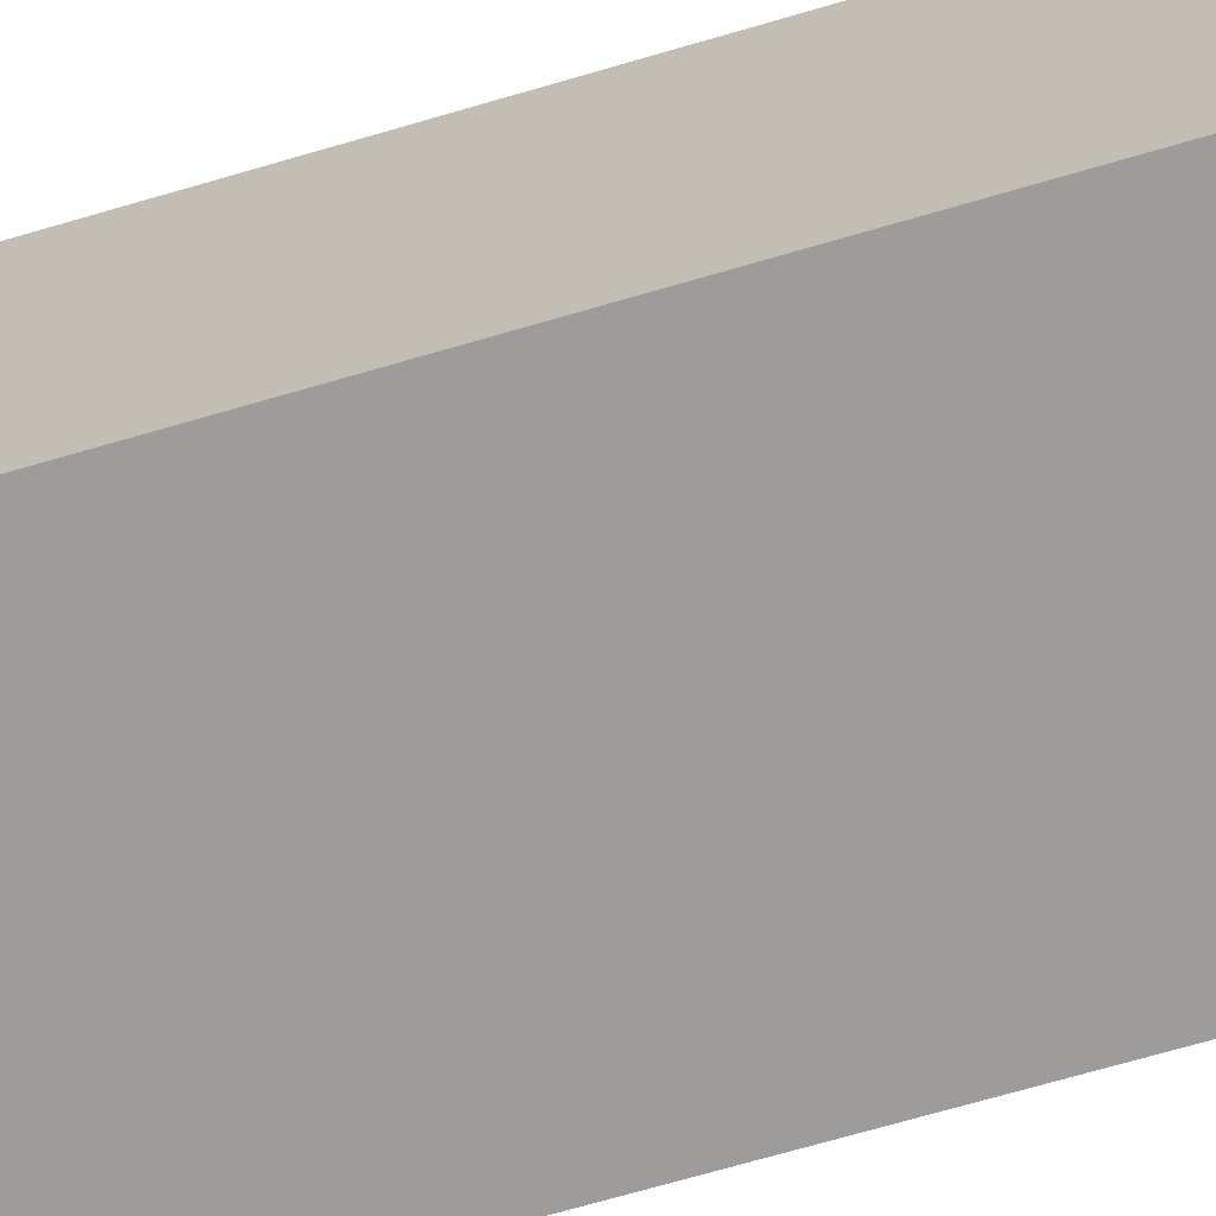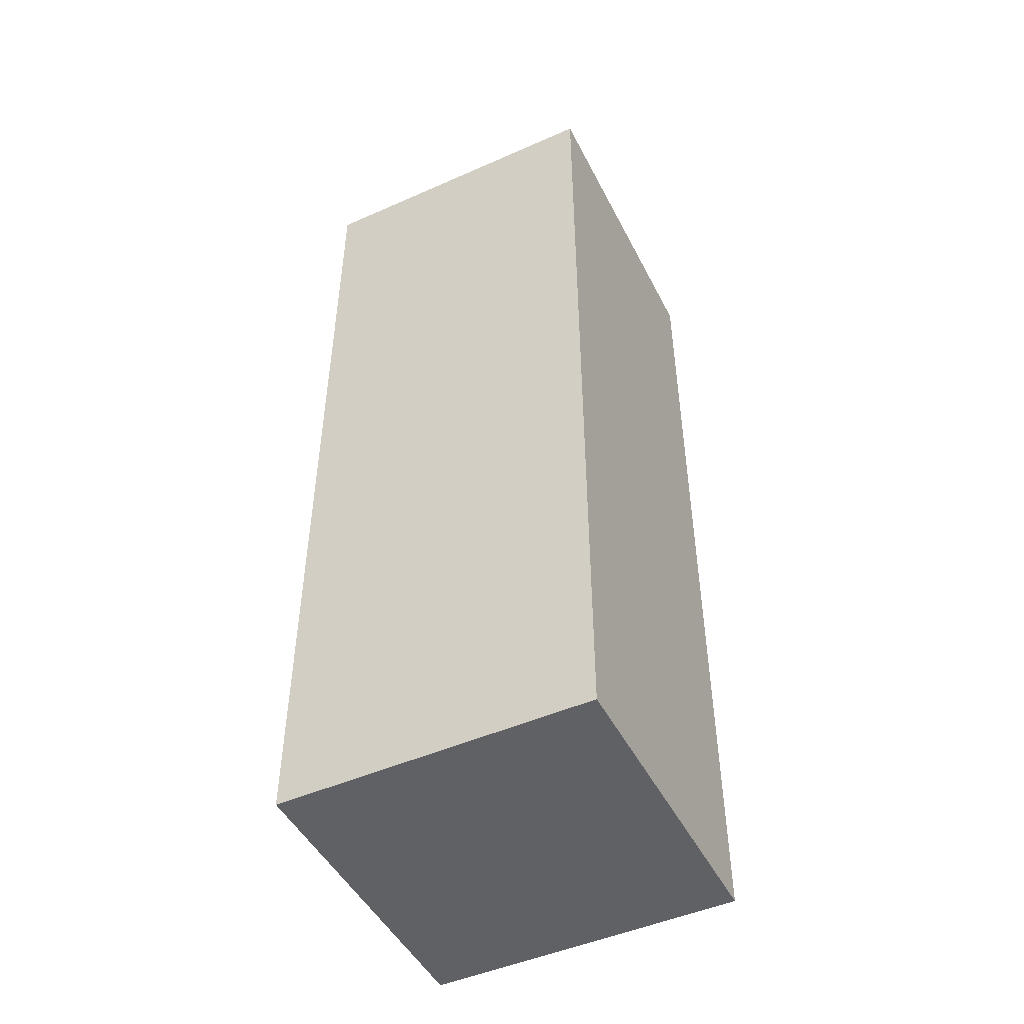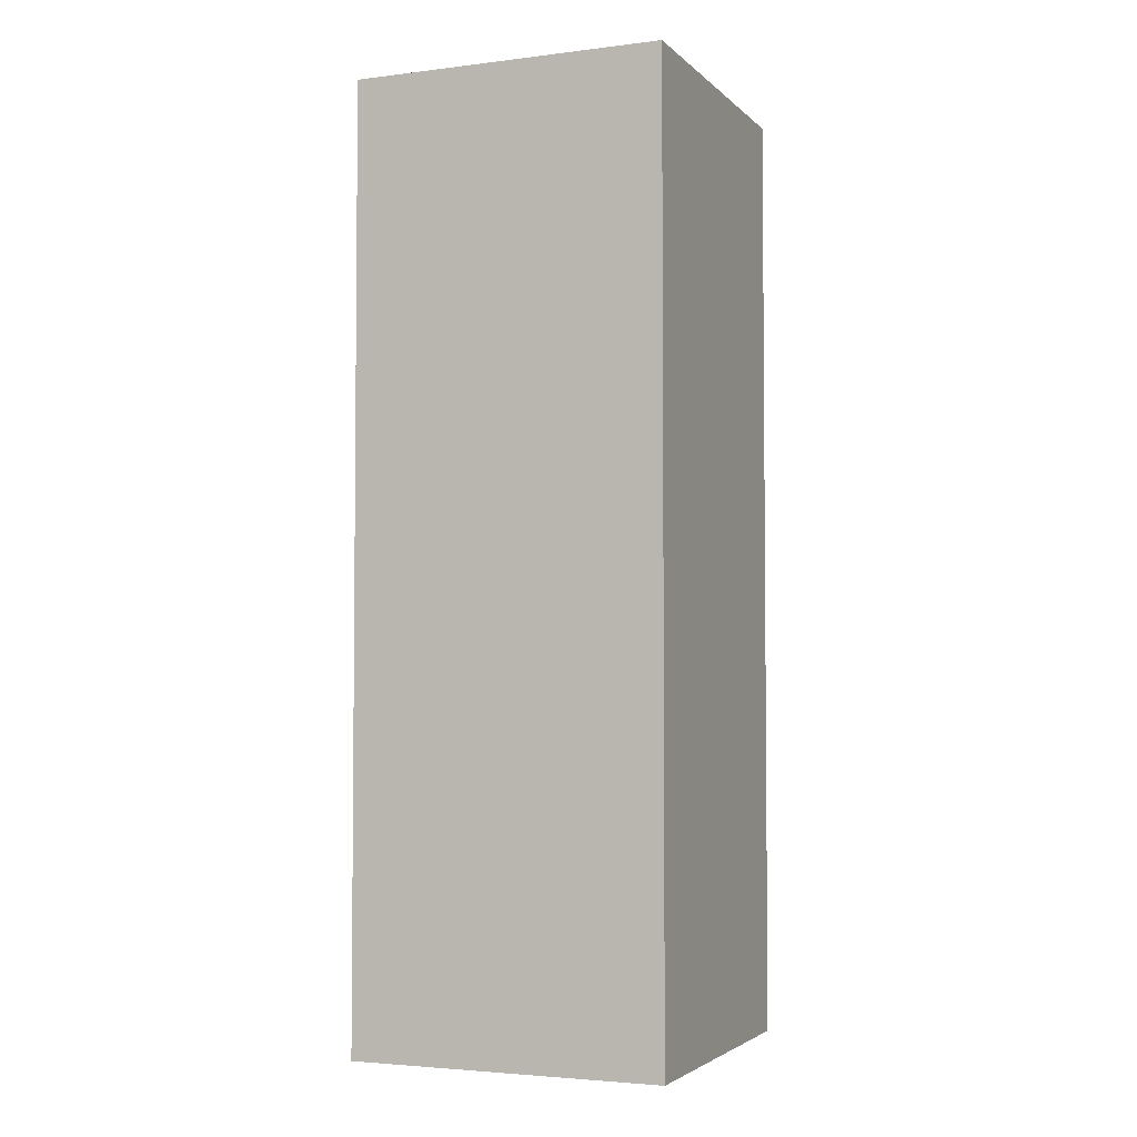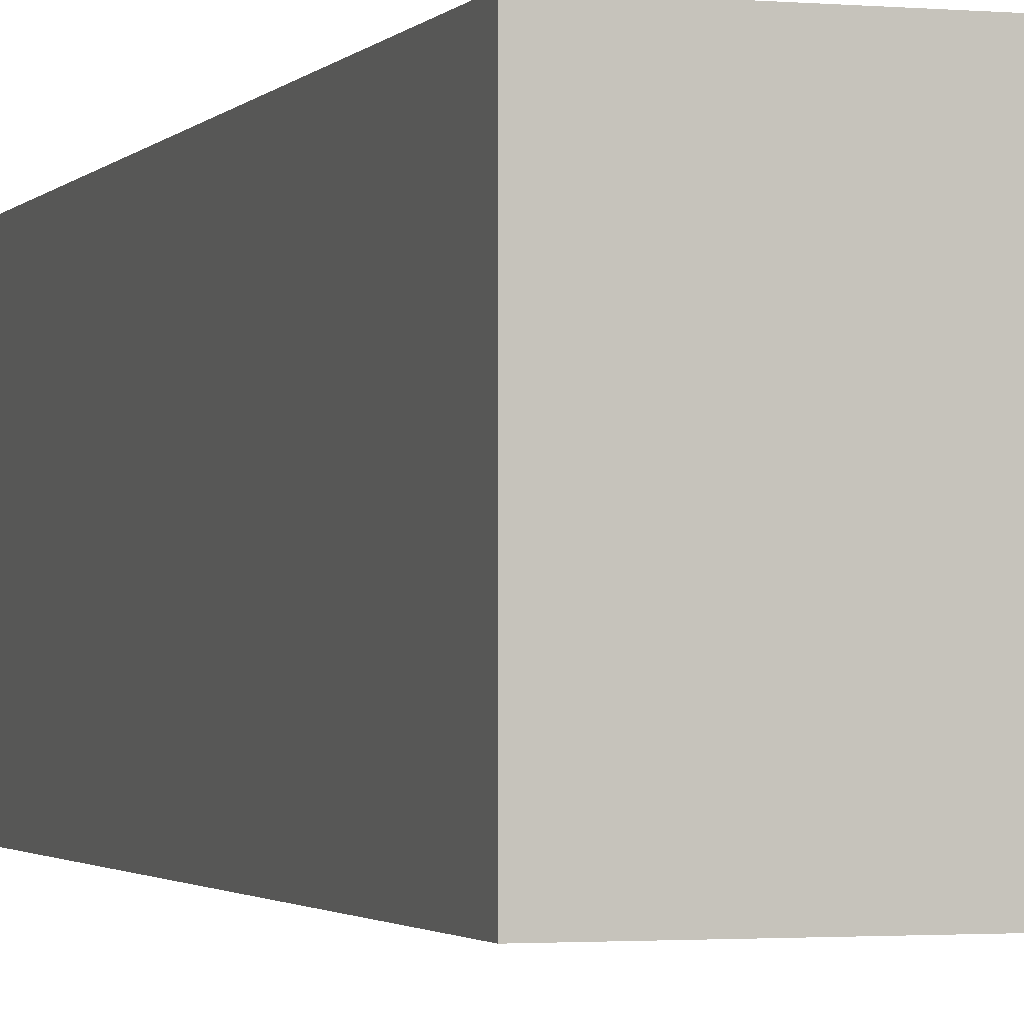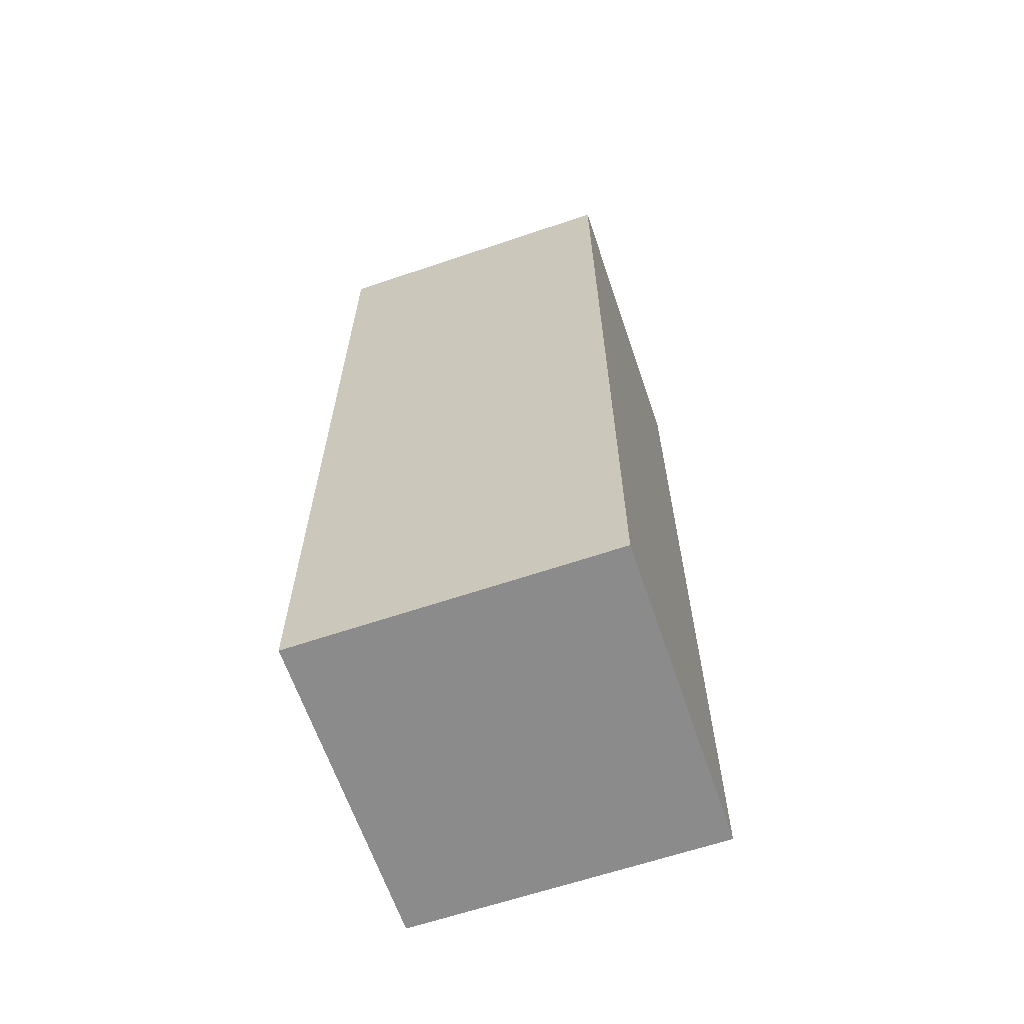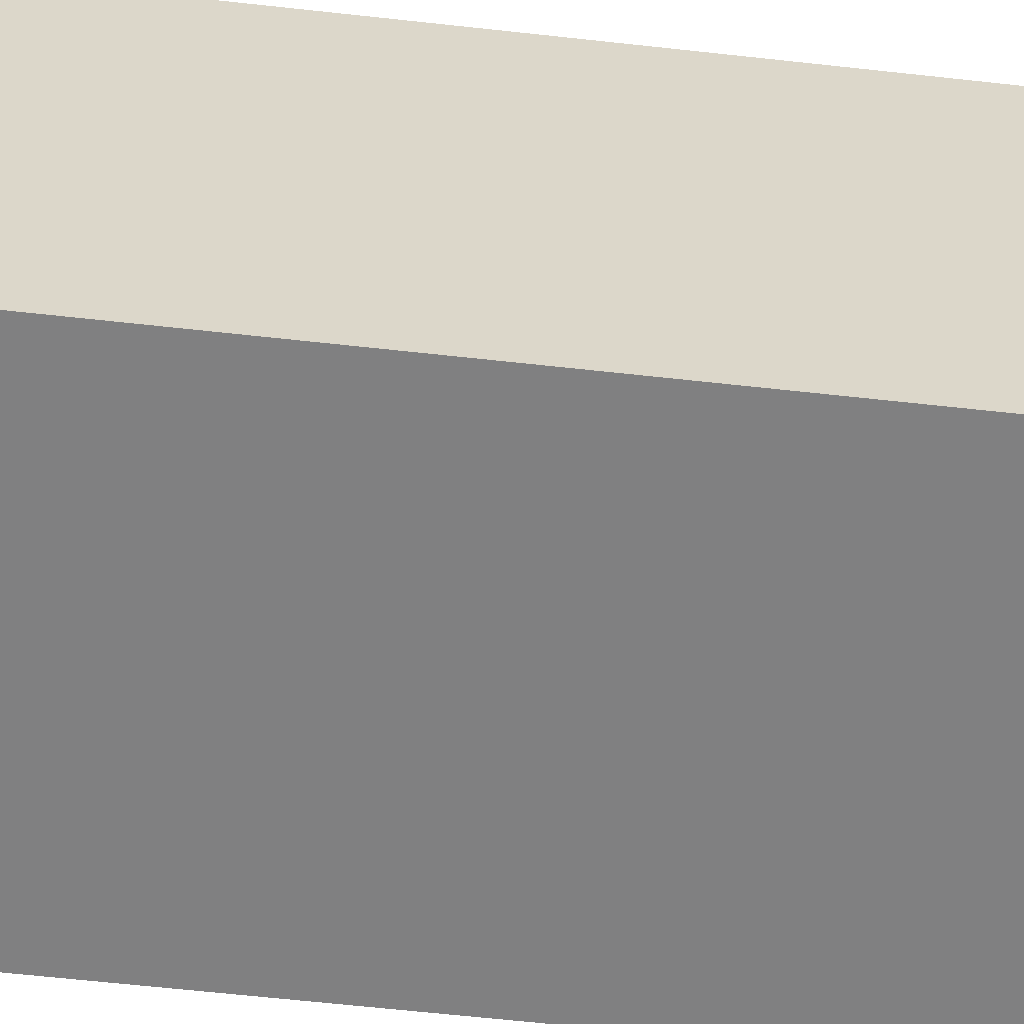
<metadata>
{"format":"obj","ext":"obj","renderer":"f3d","projection":"perspective","resolution":1024,"background":"white","views":[{"elev":-70.1,"azim":106.3,"up":"+Z"},{"elev":-48.2,"azim":-153.7,"up":"+Y"},{"elev":-3.5,"azim":112.4,"up":"+Y"},{"elev":-1.8,"azim":162.1,"up":"+Z"},{"elev":-64.0,"azim":18.8,"up":"+Y"},{"elev":-60.0,"azim":83.4,"up":"+Z"}]}
</metadata>
<code>
o
v -0.1 -0.3 0.1
v -0.1 -0.3 -0.1
v -0.1 0.3 0.1
v -0.1 0.3 -0.1
v 0.1 -0.3 0.1
v 0.1 -0.3 -0.1
v 0.1 0.3 0.1
v 0.1 0.3 -0.1
v -0.1 -0.3 0.1
v -0.1 0.3 0.1
v 0.1 -0.3 0.1
v 0.1 0.3 0.1
v -0.1 -0.3 -0.1
v -0.1 0.3 -0.1
v 0.1 -0.3 -0.1
v 0.1 0.3 -0.1
v -0.1 -0.3 0.1
v 0.1 -0.3 0.1
v -0.1 -0.3 -0.1
v 0.1 -0.3 -0.1
v -0.1 0.3 0.1
v 0.1 0.3 0.1
v -0.1 0.3 -0.1
v 0.1 0.3 -0.1
f 3 2 1
f 4 2 3
f 5 6 7
f 7 6 8
f 11 10 9
f 12 10 11
f 13 14 15
f 15 14 16
f 19 18 17
f 20 18 19
f 21 22 23
f 23 22 24

</code>
